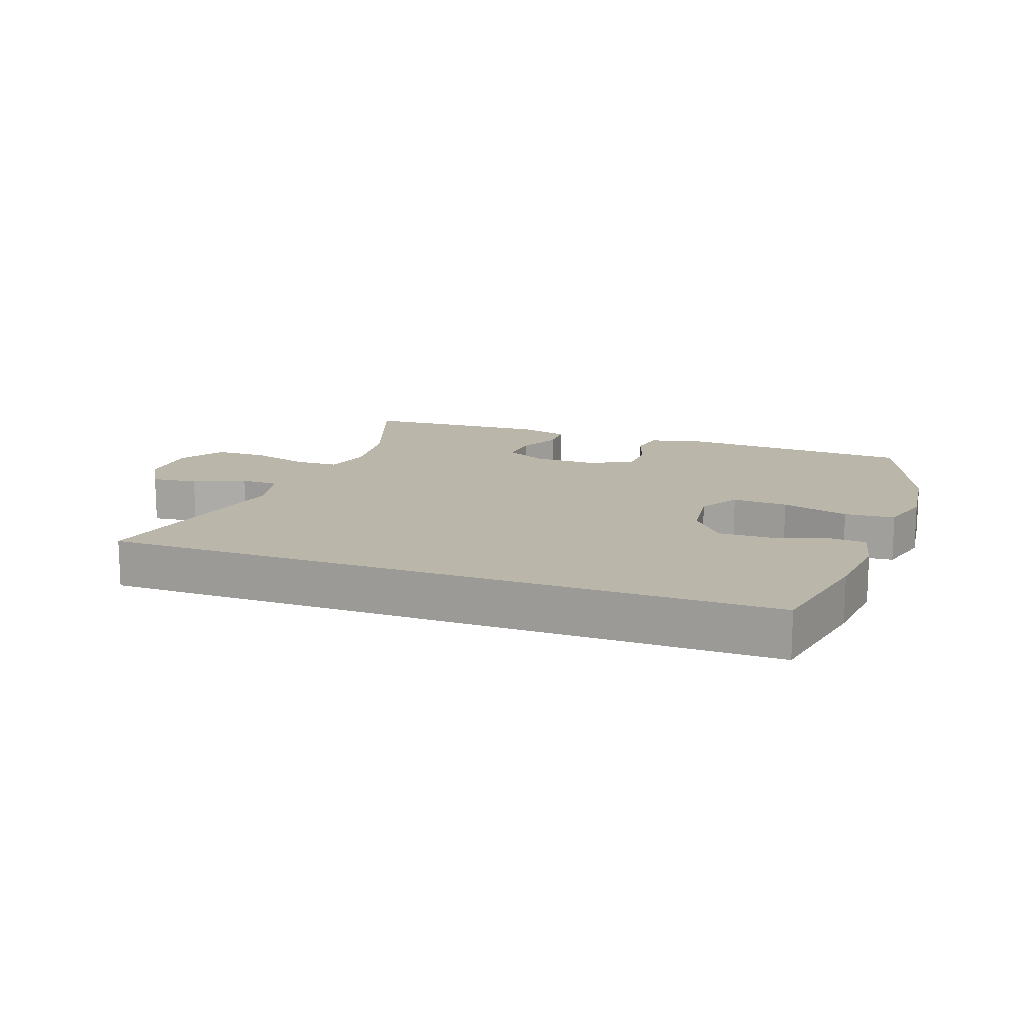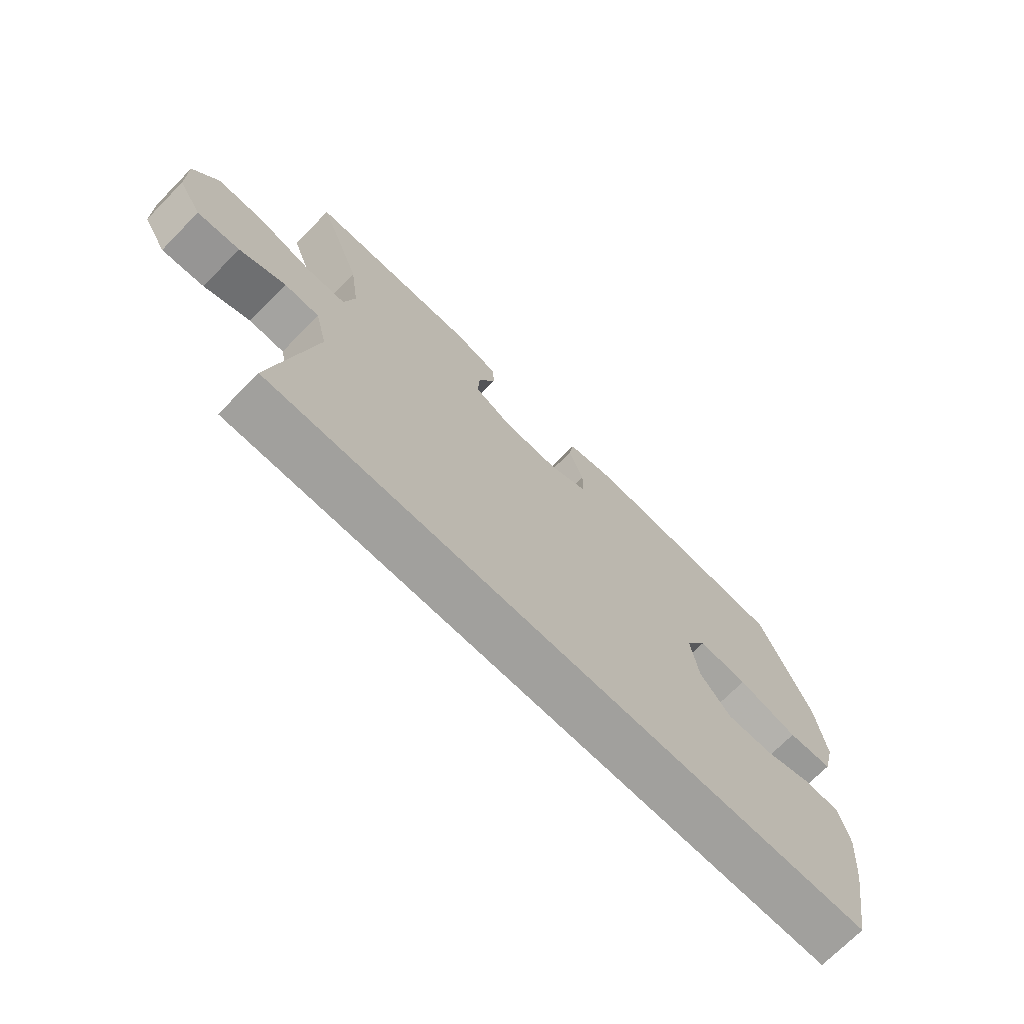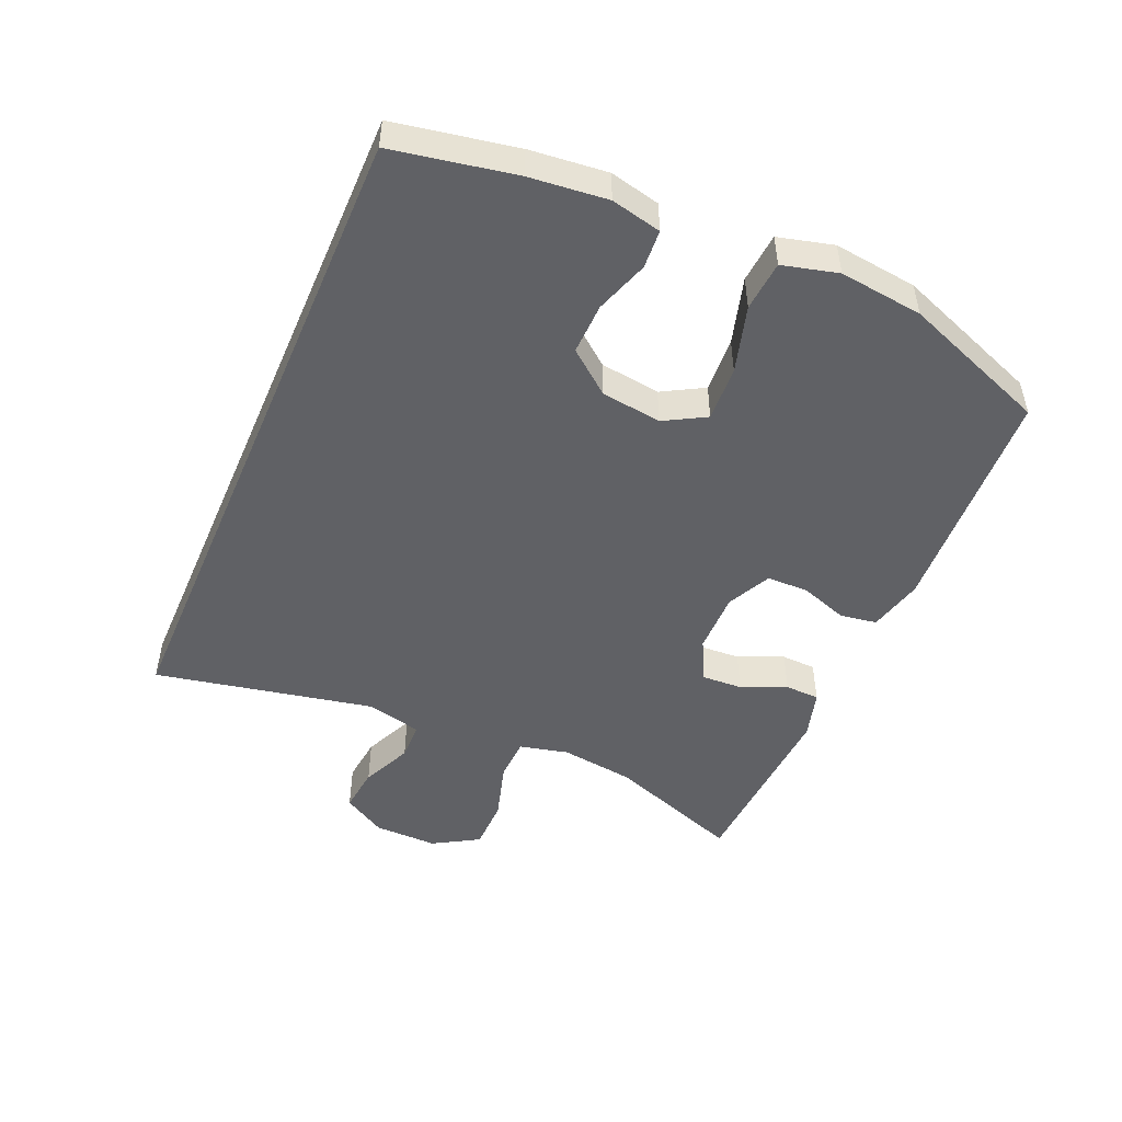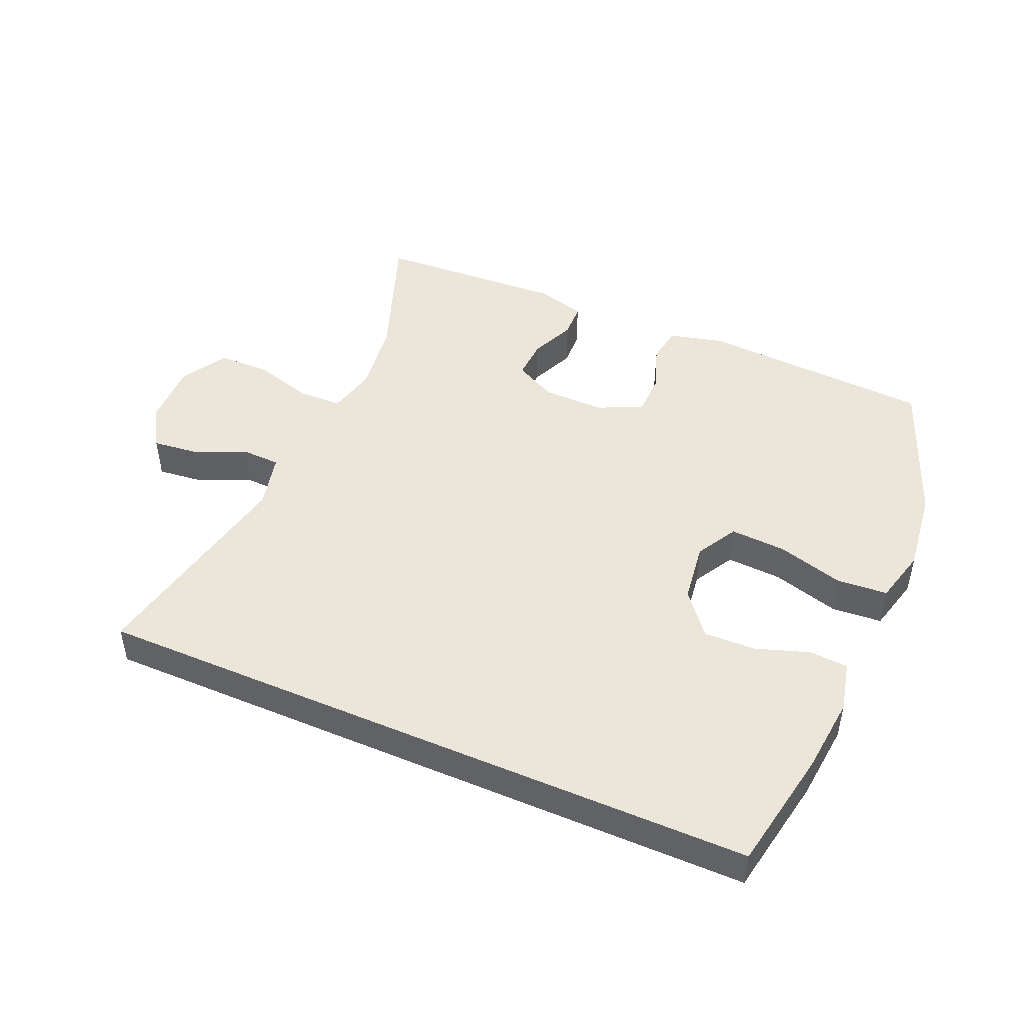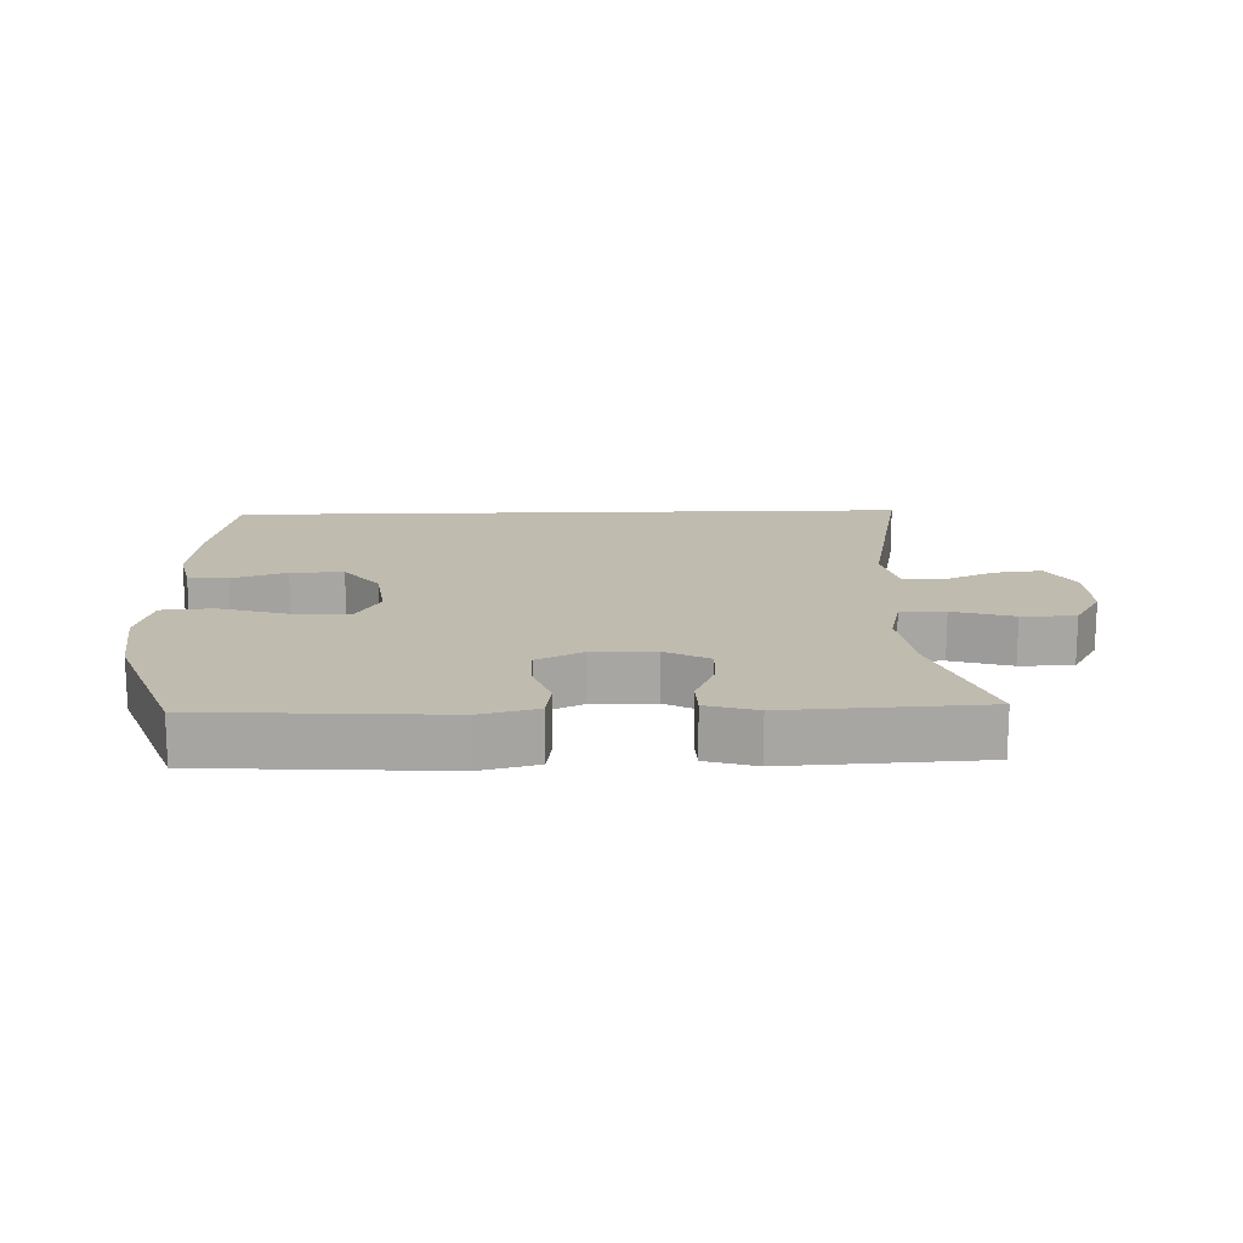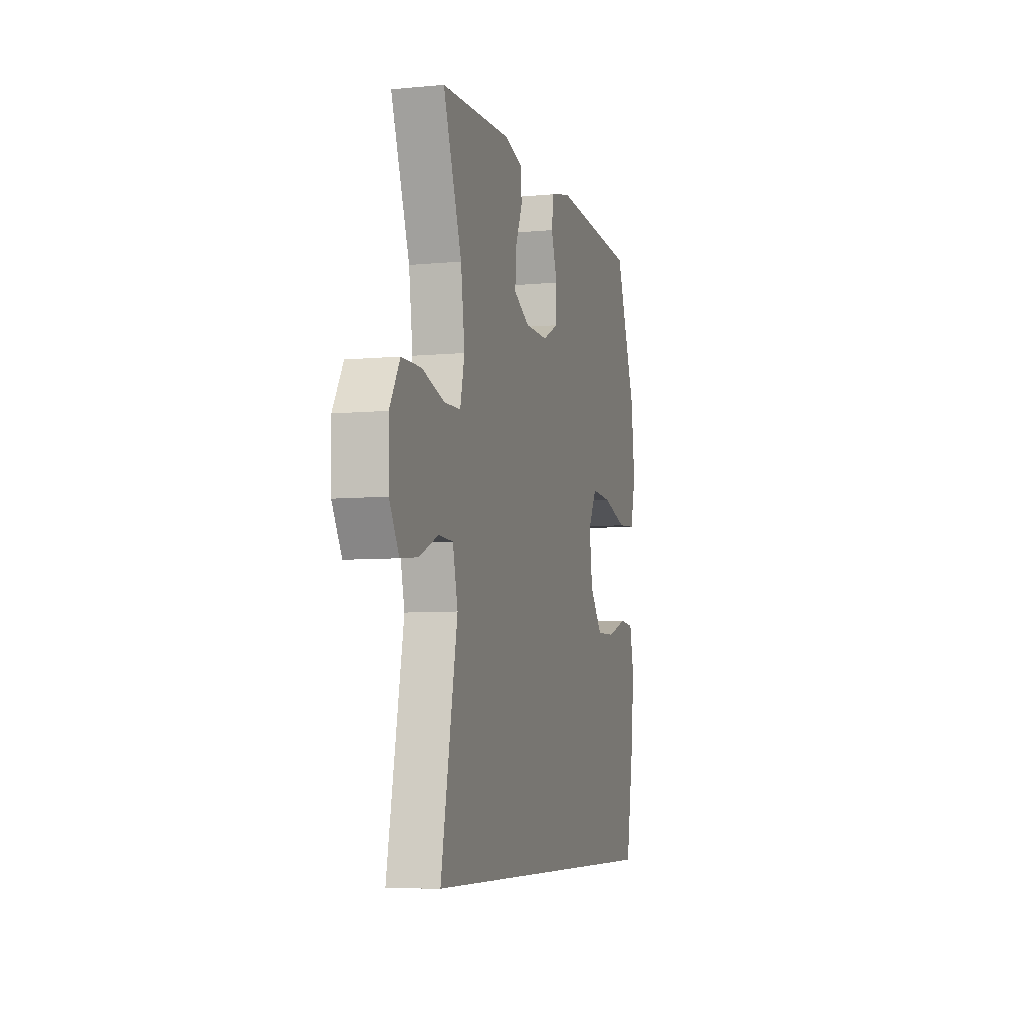
<metadata>
{"format":"obj","ext":"obj","renderer":"f3d","projection":"perspective","resolution":1024,"background":"white","views":[{"elev":14.0,"azim":-159.7,"up":"+Y"},{"elev":-71.6,"azim":135.4,"up":"+Z"},{"elev":-48.7,"azim":-113.3,"up":"+Y"},{"elev":47.0,"azim":-156.5,"up":"+Y"},{"elev":16.1,"azim":-1.7,"up":"+Y"},{"elev":-6.8,"azim":105.5,"up":"+Z"}]}
</metadata>
<code>
v 0.502 0.07 -0.5
v -0.537 0.07 -0.5
v -0.572 0.07 -0.31
v -0.584 0.07 -0.19
v -0.566 0.07 -0.112
v -0.506 0.07 -0.108
v -0.423 0.07 -0.136
v -0.343 0.07 -0.138
v -0.29 0.07 -0.072
v -0.277 0.07 0.022
v -0.313 0.07 0.086
v -0.399 0.07 0.081
v -0.503 0.07 0.051
v -0.581 0.07 0.057
v -0.603 0.07 0.143
v -0.587 0.07 0.273
v -0.5 0.07 0.5
v -0.138 0.07 0.521
v -0.053 0.07 0.5
v -0.044 0.07 0.443
v -0.07 0.07 0.369
v -0.069 0.07 0.304
v -0.001 0.07 0.271
v 0.095 0.07 0.272
v 0.161 0.07 0.306
v 0.158 0.07 0.369
v 0.128 0.07 0.439
v 0.13 0.07 0.493
v 0.206 0.07 0.515
v 0.5 0.07 0.5
v 0.423 0.07 0.29
v 0.407 0.07 0.174
v 0.425 0.07 0.098
v 0.493 0.07 0.096
v 0.585 0.07 0.123
v 0.666 0.07 0.122
v 0.708 0.07 0.051
v 0.706 0.07 -0.048
v 0.666 0.07 -0.115
v 0.594 0.07 -0.107
v 0.515 0.07 -0.072
v 0.455 0.07 -0.074
v 0.434 0.07 -0.16
v 0.502 0 -0.5
v -0.537 0 -0.5
v -0.572 0 -0.31
v -0.584 0 -0.19
v -0.566 0 -0.112
v -0.506 0 -0.108
v -0.423 0 -0.136
v -0.343 0 -0.138
v -0.29 0 -0.072
v -0.277 0 0.022
v -0.313 0 0.086
v -0.399 0 0.081
v -0.503 0 0.051
v -0.581 0 0.057
v -0.603 0 0.143
v -0.587 0 0.273
v -0.5 0 0.5
v -0.138 0 0.521
v -0.053 0 0.5
v -0.044 0 0.443
v -0.07 0 0.369
v -0.069 0 0.304
v -0.001 0 0.271
v 0.095 0 0.272
v 0.161 0 0.306
v 0.158 0 0.369
v 0.128 0 0.439
v 0.13 0 0.493
v 0.206 0 0.515
v 0.5 0 0.5
v 0.423 0 0.29
v 0.407 0 0.174
v 0.425 0 0.098
v 0.493 0 0.096
v 0.585 0 0.123
v 0.666 0 0.122
v 0.708 0 0.051
v 0.706 0 -0.048
v 0.666 0 -0.115
v 0.594 0 -0.107
v 0.515 0 -0.072
v 0.455 0 -0.074
v 0.434 0 -0.16
f 39 40 41
f 38 39 41
f 37 38 41
f 36 37 41
f 35 36 41
f 34 35 41
f 33 34 41 42
f 32 33 42 43
f 29 30 31
f 28 29 31
f 27 28 31
f 26 27 31
f 25 26 31 32
f 24 25 32 43
f 19 20 21
f 18 19 21
f 17 18 21
f 16 17 21
f 15 16 21
f 14 15 21
f 13 14 21
f 12 13 21
f 11 12 21 22
f 10 11 22 23
f 5 6 7
f 4 5 7
f 3 4 7
f 2 3 7
f 1 2 7
f 1 7 8
f 24 43 1
f 23 24 1
f 10 23 1
f 9 10 1
f 1 8 9
f 84 83 82
f 84 82 81
f 84 81 80
f 84 80 79
f 84 79 78
f 84 78 77
f 85 84 77 76
f 86 85 76 75
f 74 73 72
f 74 72 71
f 74 71 70
f 74 70 69
f 75 74 69 68
f 86 75 68 67
f 64 63 62
f 64 62 61
f 64 61 60
f 64 60 59
f 64 59 58
f 64 58 57
f 64 57 56
f 64 56 55
f 65 64 55 54
f 66 65 54 53
f 50 49 48
f 50 48 47
f 50 47 46
f 50 46 45
f 50 45 44
f 51 50 44
f 44 86 67
f 44 67 66
f 44 66 53
f 44 53 52
f 52 51 44
f 1 44 45 2
f 2 45 46 3
f 3 46 47 4
f 4 47 48 5
f 5 48 49 6
f 6 49 50 7
f 7 50 51 8
f 8 51 52 9
f 9 52 53 10
f 10 53 54 11
f 11 54 55 12
f 12 55 56 13
f 13 56 57 14
f 14 57 58 15
f 15 58 59 16
f 16 59 60 17
f 17 60 61 18
f 18 61 62 19
f 19 62 63 20
f 20 63 64 21
f 21 64 65 22
f 22 65 66 23
f 23 66 67 24
f 24 67 68 25
f 25 68 69 26
f 26 69 70 27
f 27 70 71 28
f 28 71 72 29
f 29 72 73 30
f 30 73 74 31
f 31 74 75 32
f 32 75 76 33
f 33 76 77 34
f 34 77 78 35
f 35 78 79 36
f 36 79 80 37
f 37 80 81 38
f 38 81 82 39
f 39 82 83 40
f 40 83 84 41
f 41 84 85 42
f 42 85 86 43
f 43 86 44 1

</code>
